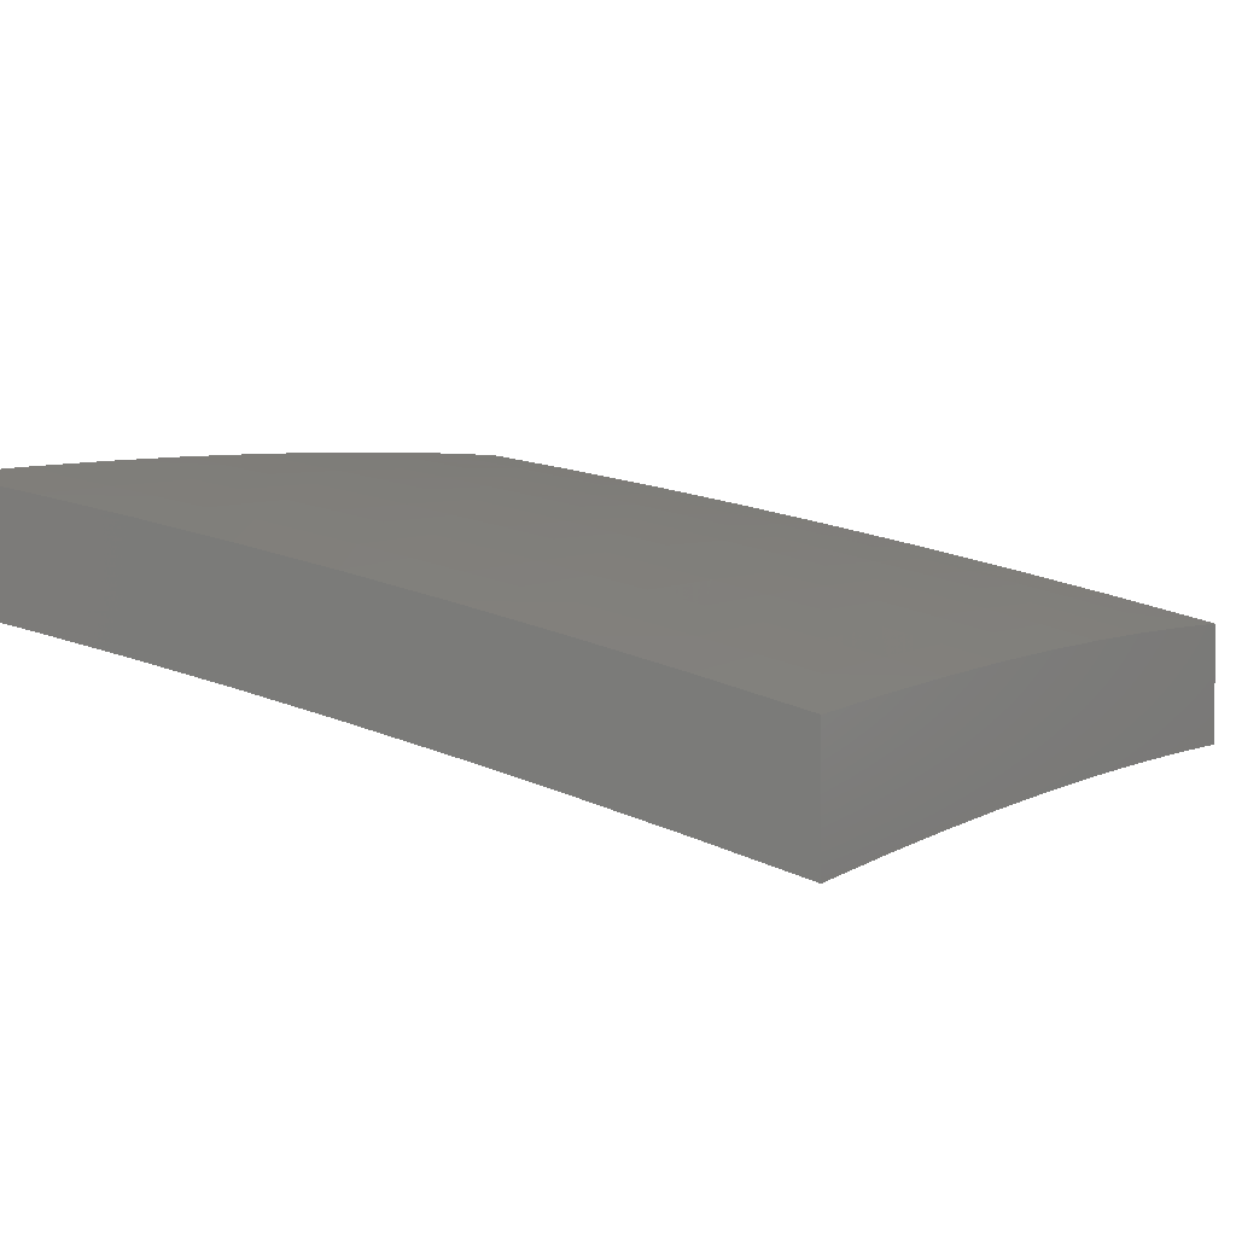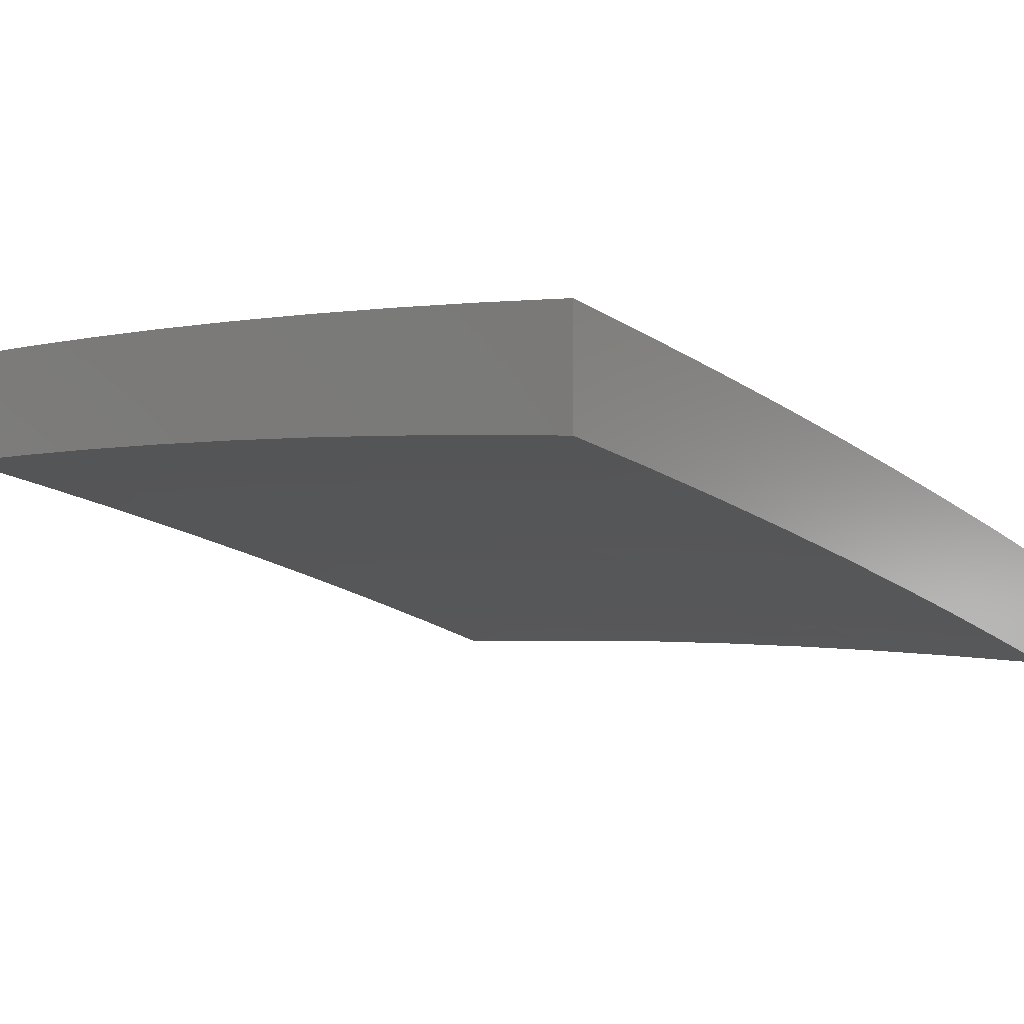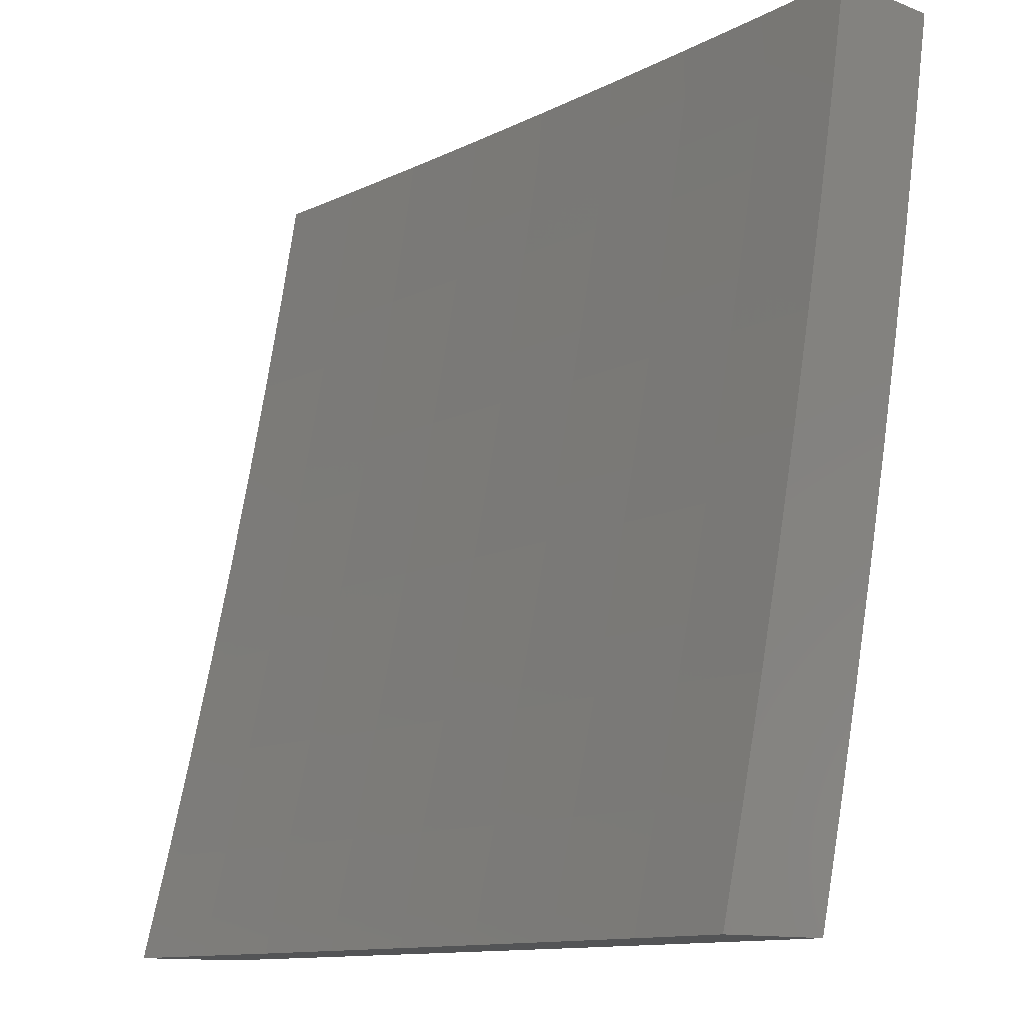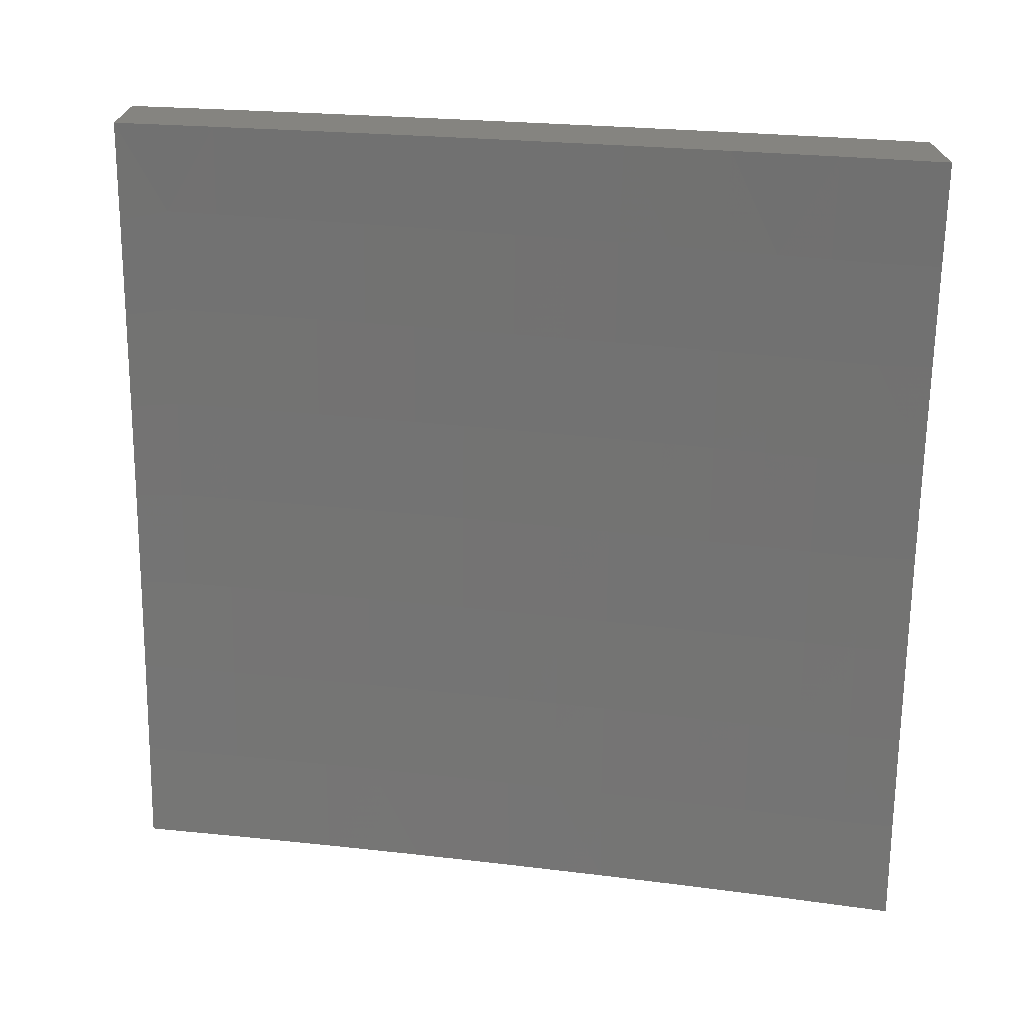
<metadata>
{"format":"stl","ext":"stl","renderer":"f3d","projection":"perspective","resolution":1024,"background":"white","views":[{"elev":1.9,"azim":121.3,"up":"+Y"},{"elev":-4.9,"azim":40.1,"up":"+Y"},{"elev":-11.9,"azim":47.5,"up":"+Z"},{"elev":-70.8,"azim":89.3,"up":"+Y"}]}
</metadata>
<code>
# stl→obj: 274 verts, 544 faces
v 1 10.66 -2.876
v 1 10.63 -3
v 0.8746 10.66 -2.937
v 0.8753 10.64 -3
v 0.7504 10.65 -3
v 0.7482 10.67 -2.937
v 0.6255 10.66 -3
v 0.6223 10.68 -2.937
v 0.5005 10.67 -3
v 0.4968 10.68 -2.937
v 0.3754 10.67 -3
v 0.3718 10.69 -2.937
v 0.2503 10.67 -3
v 0.2473 10.69 -2.937
v 0.1252 10.68 -3
v 0.1234 10.69 -2.937
v 0 10.68 -3
v 6.03e-34 10.71 -2.876
v 8.861e-34 10.74 -2.752
v 0.1237 10.72 -2.812
v 0.1235 10.71 -2.875
v 0.2477 10.71 -2.875
v 9.23e-34 10.77 -2.627
v 0.1239 10.75 -2.687
v 0.1238 10.74 -2.749
v 0.2484 10.74 -2.749
v 0.248 10.72 -2.812
v 0.3729 10.72 -2.812
v 0.3723 10.7 -2.875
v 0.4975 10.7 -2.875
v 7.876e-34 10.79 -2.502
v 0.1242 10.78 -2.562
v 0.1241 10.77 -2.624
v 0.249 10.76 -2.624
v 0.2487 10.75 -2.687
v 0.3739 10.75 -2.687
v 0.3734 10.73 -2.749
v 0.4989 10.73 -2.749
v 0.4982 10.71 -2.812
v 0.6241 10.71 -2.812
v 0.6232 10.69 -2.875
v 0.7493 10.68 -2.875
v 5.538e-34 10.82 -2.377
v 0.1244 10.8 -2.437
v 0.1243 10.79 -2.499
v 0.2496 10.79 -2.499
v 0.2493 10.78 -2.562
v 0.3748 10.77 -2.562
v 0.3744 10.76 -2.624
v 0.5002 10.75 -2.624
v 0.4996 10.74 -2.687
v 0.6257 10.73 -2.687
v 0.6249 10.72 -2.749
v 0.7514 10.71 -2.749
v 0.7504 10.7 -2.812
v 0.8771 10.69 -2.812
v 0.8759 10.67 -2.875
v 2.954e-34 10.84 -2.252
v 0.1247 10.83 -2.312
v 0.1246 10.82 -2.374
v 0.2502 10.82 -2.374
v 0.2499 10.8 -2.437
v 0.3757 10.8 -2.437
v 0.3753 10.79 -2.499
v 0.5014 10.78 -2.499
v 0.5008 10.77 -2.562
v 0.6273 10.76 -2.562
v 0.6265 10.75 -2.624
v 0.7534 10.74 -2.624
v 0.7524 10.73 -2.687
v 0.8795 10.72 -2.687
v 0.8783 10.7 -2.749
v 1 10.69 -2.752
v 8.615e-35 10.86 -2.126
v 0.1249 10.85 -2.187
v 0.1248 10.84 -2.249
v 0.2508 10.84 -2.249
v 0.2505 10.83 -2.312
v 0.3766 10.82 -2.312
v 0.3762 10.81 -2.374
v 0.5026 10.81 -2.374
v 0.502 10.79 -2.437
v 0.6288 10.79 -2.437
v 0.6281 10.78 -2.499
v 0.7552 10.77 -2.499
v 0.7543 10.75 -2.562
v 0.8817 10.74 -2.562
v 0.8806 10.73 -2.624
v 1 10.72 -2.627
v 0 10.89 -2
v 0.1251 10.87 -2.062
v 0.125 10.86 -2.125
v 0.2513 10.86 -2.125
v 0.251 10.85 -2.187
v 0.3774 10.85 -2.187
v 0.377 10.84 -2.249
v 0.5037 10.83 -2.249
v 0.5032 10.82 -2.312
v 0.6303 10.81 -2.312
v 0.6296 10.8 -2.374
v 0.757 10.79 -2.374
v 0.7561 10.78 -2.437
v 0.8839 10.77 -2.437
v 0.8828 10.76 -2.499
v 1 10.75 -2.502
v 0.1252 10.89 -2
v 0.2503 10.88 -2
v 0.2516 10.87 -2.062
v 0.3754 10.88 -2
v 0.3782 10.87 -2.062
v 0.5005 10.87 -2
v 0.5053 10.86 -2.062
v 0.6255 10.87 -2
v 0.6329 10.86 -2.062
v 0.7504 10.86 -2
v 0.761 10.85 -2.062
v 0.8753 10.85 -2
v 0.8896 10.84 -2.062
v 1 10.84 -2
v 1 10.82 -2.126
v 1 10.8 -2.252
v 0.8878 10.82 -2.187
v 0.8887 10.83 -2.125
v 1 10.77 -2.377
v 0.8859 10.8 -2.312
v 0.8868 10.81 -2.249
v 0.7595 10.83 -2.187
v 0.7603 10.84 -2.125
v 0.6323 10.85 -2.125
v 0.8849 10.78 -2.374
v 0.7578 10.8 -2.312
v 0.7587 10.82 -2.249
v 0.631 10.82 -2.249
v 0.6316 10.84 -2.187
v 0.5043 10.84 -2.187
v 0.5048 10.85 -2.125
v 0.3778 10.86 -2.125
v -6.033e-34 10.57 -2.876
v 0 10.54 -3
v 0.1233 10.55 -2.937
v 0.1252 10.54 -3
v 0.2473 10.55 -2.937
v 0.2503 10.54 -3
v 0.3718 10.55 -2.937
v 0.3755 10.53 -3
v 0.4968 10.54 -2.937
v 0.5005 10.53 -3
v 0.6223 10.54 -2.937
v 0.6255 10.52 -3
v 0.7482 10.53 -2.937
v 0.7504 10.51 -3
v 0.8747 10.52 -2.937
v 0.8753 10.5 -3
v 1 10.49 -3
v 1 10.52 -2.876
v 0.8759 10.53 -2.875
v 0.7493 10.54 -2.875
v 0.6232 10.55 -2.875
v 0.4975 10.56 -2.875
v 0.3723 10.56 -2.875
v 0.2477 10.57 -2.875
v 0.1235 10.57 -2.875
v 0.1236 10.58 -2.812
v -8.865e-34 10.6 -2.752
v 0.1238 10.6 -2.75
v 0.1239 10.61 -2.687
v 0.2487 10.61 -2.687
v 0.249 10.62 -2.624
v 0.3744 10.62 -2.624
v 0.3749 10.64 -2.562
v 0.5009 10.63 -2.562
v 0.5015 10.64 -2.499
v 0.6282 10.64 -2.499
v 0.629 10.65 -2.437
v 0.7563 10.64 -2.437
v 0.7572 10.65 -2.374
v 0.8851 10.65 -2.374
v 0.8862 10.66 -2.312
v 1 10.64 -2.377
v 1 10.66 -2.252
v 0.8772 10.55 -2.812
v 1 10.55 -2.752
v 0.8784 10.56 -2.75
v 0.8796 10.58 -2.687
v 0.7515 10.57 -2.75
v 0.7525 10.59 -2.687
v 0.625 10.58 -2.75
v 0.6258 10.6 -2.687
v 0.4989 10.59 -2.75
v 0.4996 10.6 -2.687
v 0.3734 10.59 -2.75
v 0.3739 10.61 -2.687
v 0.2484 10.6 -2.75
v 1 10.58 -2.627
v 0.8808 10.59 -2.624
v 0.7535 10.6 -2.624
v 0.6266 10.61 -2.624
v 0.5003 10.62 -2.624
v 0.8819 10.61 -2.562
v 1 10.61 -2.502
v 0.883 10.62 -2.499
v 0.8841 10.63 -2.437
v 0.7554 10.63 -2.499
v 1 10.68 -2.126
v 0.8881 10.68 -2.187
v 0.8872 10.67 -2.249
v 0.7581 10.67 -2.312
v 0.6297 10.66 -2.374
v 0.5021 10.66 -2.437
v 0.3753 10.65 -2.499
v 0.2494 10.64 -2.562
v 0.1241 10.63 -2.624
v -9.235e-34 10.63 -2.627
v 1 10.7 -2
v 0.89 10.7 -2.062
v 0.8891 10.69 -2.125
v 0.7598 10.69 -2.187
v 0.7589 10.68 -2.249
v 0.6312 10.69 -2.249
v 0.6305 10.68 -2.312
v 0.5033 10.68 -2.312
v 0.5027 10.67 -2.374
v 0.3762 10.67 -2.374
v 0.3758 10.66 -2.437
v 0.25 10.67 -2.437
v 0.2497 10.65 -2.499
v 0.1243 10.65 -2.499
v 0.1242 10.64 -2.562
v -7.88e-34 10.65 -2.502
v 0.8753 10.71 -2
v 0.7613 10.71 -2.062
v 0.7606 10.7 -2.125
v 0.6325 10.71 -2.125
v 0.6319 10.7 -2.187
v 0.5044 10.7 -2.187
v 0.5039 10.69 -2.249
v 0.3771 10.7 -2.249
v 0.3767 10.69 -2.312
v 0.2506 10.69 -2.312
v 0.2503 10.68 -2.374
v 0.1246 10.68 -2.374
v 0.1244 10.67 -2.437
v -5.541e-34 10.68 -2.377
v 0.7504 10.72 -2
v 0.6332 10.72 -2.062
v 0.505 10.72 -2.125
v 0.3775 10.71 -2.187
v 0.2508 10.7 -2.249
v 0.1247 10.69 -2.312
v 0.6255 10.73 -2
v 0.5055 10.73 -2.062
v 0.3779 10.72 -2.125
v 0.2511 10.71 -2.187
v 0.1248 10.7 -2.249
v -2.955e-34 10.7 -2.252
v 0.5005 10.74 -2
v 0.3783 10.73 -2.062
v 0.2514 10.72 -2.125
v 0.1249 10.72 -2.187
v 0.3754 10.74 -2
v 0.2516 10.74 -2.062
v 0.125 10.73 -2.125
v -8.619e-35 10.73 -2.126
v 0.2503 10.75 -2
v 0.1251 10.74 -2.062
v 0.1252 10.75 -2
v 0 10.75 -2
v 0.248 10.58 -2.812
v 0.3729 10.58 -2.812
v 0.4982 10.57 -2.812
v 0.6241 10.57 -2.812
v 0.7504 10.56 -2.812
v 0.6274 10.62 -2.562
v 0.7545 10.62 -2.562
f 1 2 3
f 3 2 4
f 3 4 5
f 3 5 6
f 6 5 7
f 6 7 8
f 8 7 9
f 8 9 10
f 10 9 11
f 10 11 12
f 12 11 13
f 12 13 14
f 14 13 15
f 14 15 16
f 16 15 17
f 16 17 18
f 19 20 18
f 18 20 21
f 18 21 16
f 16 21 22
f 16 22 14
f 14 22 12
f 23 24 19
f 19 24 25
f 19 25 20
f 20 25 26
f 20 26 27
f 27 26 28
f 27 28 29
f 29 28 30
f 29 30 10
f 10 30 8
f 31 32 23
f 23 32 33
f 23 33 24
f 24 33 34
f 24 34 35
f 35 34 36
f 35 36 37
f 37 36 38
f 37 38 39
f 39 38 40
f 39 40 41
f 41 40 42
f 41 42 6
f 6 42 3
f 43 44 31
f 31 44 45
f 31 45 32
f 32 45 46
f 32 46 47
f 47 46 48
f 47 48 49
f 49 48 50
f 49 50 51
f 51 50 52
f 51 52 53
f 53 52 54
f 53 54 55
f 55 54 56
f 55 56 57
f 57 56 1
f 57 1 3
f 58 59 43
f 43 59 60
f 43 60 44
f 44 60 61
f 44 61 62
f 62 61 63
f 62 63 64
f 64 63 65
f 64 65 66
f 66 65 67
f 66 67 68
f 68 67 69
f 68 69 70
f 70 69 71
f 70 71 72
f 72 71 73
f 72 73 56
f 56 73 1
f 74 75 58
f 58 75 76
f 58 76 59
f 59 76 77
f 59 77 78
f 78 77 79
f 78 79 80
f 80 79 81
f 80 81 82
f 82 81 83
f 82 83 84
f 84 83 85
f 84 85 86
f 86 85 87
f 86 87 88
f 88 87 89
f 88 89 71
f 71 89 73
f 90 91 74
f 74 91 92
f 74 92 75
f 75 92 93
f 75 93 94
f 94 93 95
f 94 95 96
f 96 95 97
f 96 97 98
f 98 97 99
f 98 99 100
f 100 99 101
f 100 101 102
f 102 101 103
f 102 103 104
f 104 103 105
f 104 105 87
f 87 105 89
f 90 106 91
f 91 106 107
f 91 107 108
f 108 107 109
f 108 109 110
f 110 109 111
f 110 111 112
f 112 111 113
f 112 113 114
f 114 113 115
f 114 115 116
f 116 115 117
f 116 117 118
f 118 117 119
f 118 119 120
f 121 122 120
f 120 122 123
f 120 123 118
f 118 123 116
f 124 125 121
f 121 125 126
f 121 126 122
f 122 126 127
f 122 127 128
f 128 127 129
f 128 129 114
f 114 129 112
f 105 103 124
f 124 103 130
f 124 130 125
f 125 130 131
f 125 131 132
f 132 131 133
f 132 133 134
f 134 133 135
f 134 135 136
f 136 135 137
f 136 137 110
f 110 137 108
f 55 57 42
f 42 57 3
f 70 72 54
f 54 72 56
f 86 88 69
f 69 88 71
f 102 104 85
f 85 104 87
f 131 130 101
f 101 130 103
f 127 126 132
f 132 126 125
f 116 123 128
f 128 123 122
f 53 55 40
f 40 55 42
f 68 70 52
f 52 70 54
f 84 86 67
f 67 86 69
f 100 102 83
f 83 102 85
f 133 131 99
f 99 131 101
f 129 127 134
f 134 127 132
f 114 116 128
f 6 8 41
f 41 8 30
f 41 30 39
f 39 30 28
f 39 28 37
f 37 28 26
f 37 26 35
f 35 26 25
f 35 25 24
f 51 53 38
f 38 53 40
f 66 68 50
f 50 68 52
f 82 84 65
f 65 84 67
f 98 100 81
f 81 100 83
f 135 133 97
f 97 133 99
f 112 129 136
f 136 129 134
f 49 51 36
f 36 51 38
f 64 66 48
f 48 66 50
f 80 82 63
f 63 82 65
f 96 98 79
f 79 98 81
f 137 135 95
f 95 135 97
f 110 112 136
f 10 12 29
f 29 12 22
f 29 22 27
f 27 22 21
f 27 21 20
f 47 49 34
f 34 49 36
f 62 64 46
f 46 64 48
f 78 80 61
f 61 80 63
f 94 96 77
f 77 96 79
f 108 137 93
f 93 137 95
f 32 47 33
f 33 47 34
f 44 62 45
f 45 62 46
f 59 78 60
f 60 78 61
f 75 94 76
f 76 94 77
f 91 108 92
f 92 108 93
f 138 139 140
f 140 139 141
f 140 141 142
f 142 141 143
f 142 143 144
f 144 143 145
f 144 145 146
f 146 145 147
f 146 147 148
f 148 147 149
f 148 149 150
f 150 149 151
f 150 151 152
f 152 151 153
f 152 153 154
f 154 155 152
f 152 155 156
f 152 156 150
f 150 156 157
f 150 157 148
f 148 157 158
f 148 158 146
f 146 158 159
f 146 159 144
f 144 159 160
f 144 160 142
f 142 160 161
f 142 161 140
f 140 161 162
f 140 162 138
f 138 162 163
f 138 163 164
f 164 163 165
f 164 165 166
f 166 165 167
f 166 167 168
f 168 167 169
f 168 169 170
f 170 169 171
f 170 171 172
f 172 171 173
f 172 173 174
f 174 173 175
f 174 175 176
f 176 175 177
f 176 177 178
f 178 177 179
f 178 179 180
f 156 155 181
f 181 155 182
f 181 182 183
f 183 182 184
f 183 184 185
f 185 184 186
f 185 186 187
f 187 186 188
f 187 188 189
f 189 188 190
f 189 190 191
f 191 190 192
f 191 192 193
f 193 192 167
f 193 167 165
f 182 194 184
f 184 194 195
f 184 195 186
f 186 195 196
f 186 196 188
f 188 196 197
f 188 197 190
f 190 197 198
f 190 198 192
f 192 198 169
f 192 169 167
f 195 194 199
f 199 194 200
f 199 200 201
f 201 200 202
f 201 202 203
f 203 202 175
f 203 175 173
f 200 179 202
f 202 179 177
f 202 177 175
f 204 205 180
f 180 205 206
f 180 206 178
f 178 206 207
f 178 207 176
f 176 207 208
f 176 208 174
f 174 208 209
f 174 209 172
f 172 209 210
f 172 210 170
f 170 210 211
f 170 211 168
f 168 211 212
f 168 212 166
f 166 212 213
f 166 213 164
f 214 215 204
f 204 215 216
f 204 216 205
f 205 216 217
f 205 217 218
f 218 217 219
f 218 219 220
f 220 219 221
f 220 221 222
f 222 221 223
f 222 223 224
f 224 223 225
f 224 225 226
f 226 225 227
f 226 227 228
f 228 227 229
f 228 229 213
f 214 230 215
f 215 230 231
f 215 231 232
f 232 231 233
f 232 233 234
f 234 233 235
f 234 235 236
f 236 235 237
f 236 237 238
f 238 237 239
f 238 239 240
f 240 239 241
f 240 241 242
f 242 241 243
f 242 243 229
f 230 244 231
f 231 244 245
f 231 245 233
f 233 245 246
f 233 246 235
f 235 246 247
f 235 247 237
f 237 247 248
f 237 248 239
f 239 248 249
f 239 249 241
f 241 249 243
f 244 250 245
f 245 250 251
f 245 251 246
f 246 251 252
f 246 252 247
f 247 252 253
f 247 253 248
f 248 253 254
f 248 254 249
f 249 254 255
f 249 255 243
f 250 256 251
f 251 256 257
f 251 257 252
f 252 257 258
f 252 258 253
f 253 258 259
f 253 259 254
f 254 259 255
f 256 260 257
f 257 260 261
f 257 261 258
f 258 261 262
f 258 262 259
f 259 262 263
f 259 263 255
f 260 264 261
f 261 264 265
f 261 265 262
f 262 265 263
f 264 266 265
f 265 266 267
f 265 267 263
f 193 165 163
f 163 162 268
f 268 162 161
f 268 161 269
f 269 161 160
f 269 160 270
f 270 160 159
f 270 159 271
f 271 159 158
f 271 158 272
f 272 158 157
f 272 157 181
f 181 157 156
f 228 213 212
f 242 229 227
f 226 228 211
f 211 228 212
f 240 242 225
f 225 242 227
f 191 193 268
f 268 193 163
f 191 268 269
f 224 226 210
f 210 226 211
f 238 240 223
f 223 240 225
f 189 191 269
f 189 269 270
f 171 169 198
f 222 224 209
f 209 224 210
f 236 238 221
f 221 238 223
f 187 189 270
f 187 270 271
f 171 198 273
f 273 198 197
f 273 197 274
f 274 197 196
f 274 196 199
f 199 196 195
f 220 222 208
f 208 222 209
f 234 236 219
f 219 236 221
f 185 187 271
f 185 271 272
f 203 173 273
f 273 173 171
f 203 273 274
f 218 220 207
f 207 220 208
f 232 234 217
f 217 234 219
f 183 185 272
f 183 272 181
f 201 203 274
f 201 274 199
f 205 218 206
f 206 218 207
f 215 232 216
f 216 232 217
f 90 74 267
f 267 74 58
f 267 58 263
f 263 58 43
f 263 43 255
f 255 43 31
f 255 31 243
f 243 31 23
f 243 23 229
f 229 23 19
f 229 19 213
f 213 19 18
f 213 18 164
f 164 18 17
f 164 17 138
f 138 17 139
f 17 15 139
f 139 15 141
f 141 15 13
f 141 13 143
f 143 13 11
f 143 11 9
f 143 9 145
f 145 9 7
f 145 7 147
f 147 7 5
f 147 5 149
f 149 5 4
f 149 4 2
f 154 153 2
f 2 153 151
f 2 151 149
f 117 250 119
f 119 250 244
f 119 244 230
f 117 115 250
f 250 115 256
f 256 115 113
f 256 113 260
f 260 113 111
f 260 111 264
f 264 111 109
f 264 109 107
f 264 107 266
f 266 107 106
f 266 106 267
f 267 106 90
f 230 214 119
f 1 182 2
f 2 182 155
f 2 155 154
f 182 1 194
f 194 1 73
f 194 73 200
f 200 73 89
f 200 89 179
f 179 89 105
f 179 105 180
f 180 105 124
f 180 124 204
f 204 124 121
f 204 121 214
f 214 121 120
f 214 120 119

</code>
